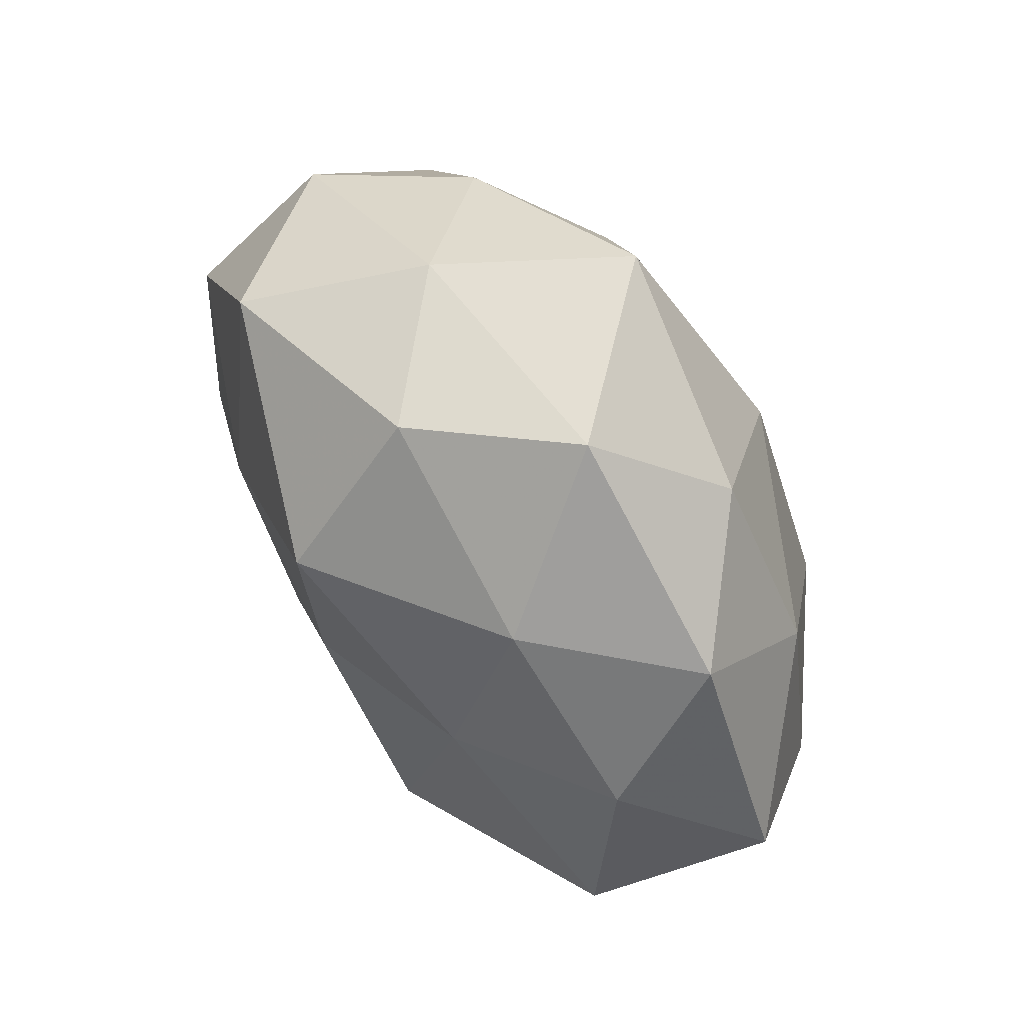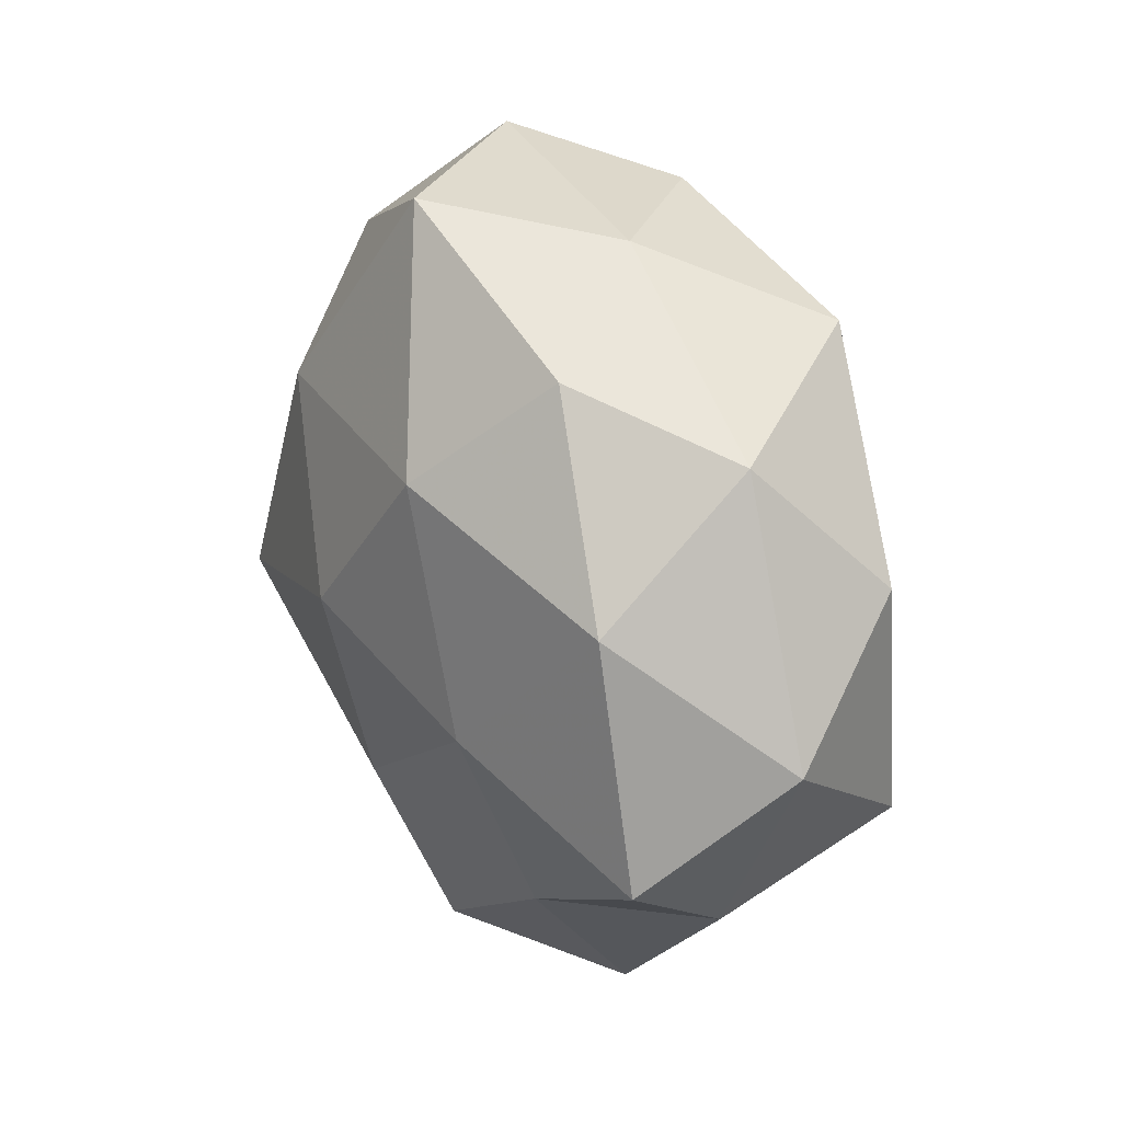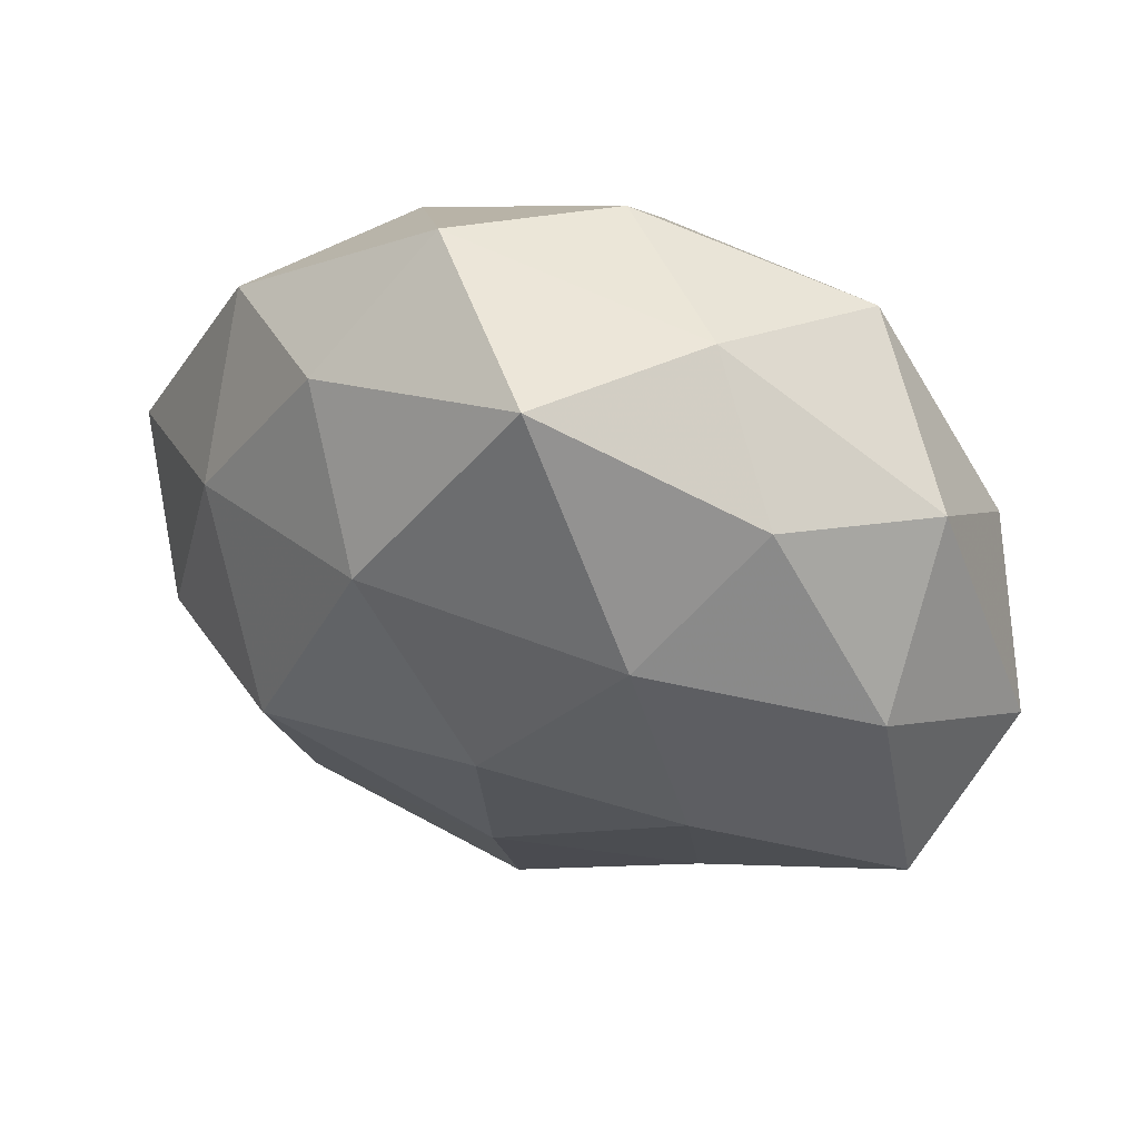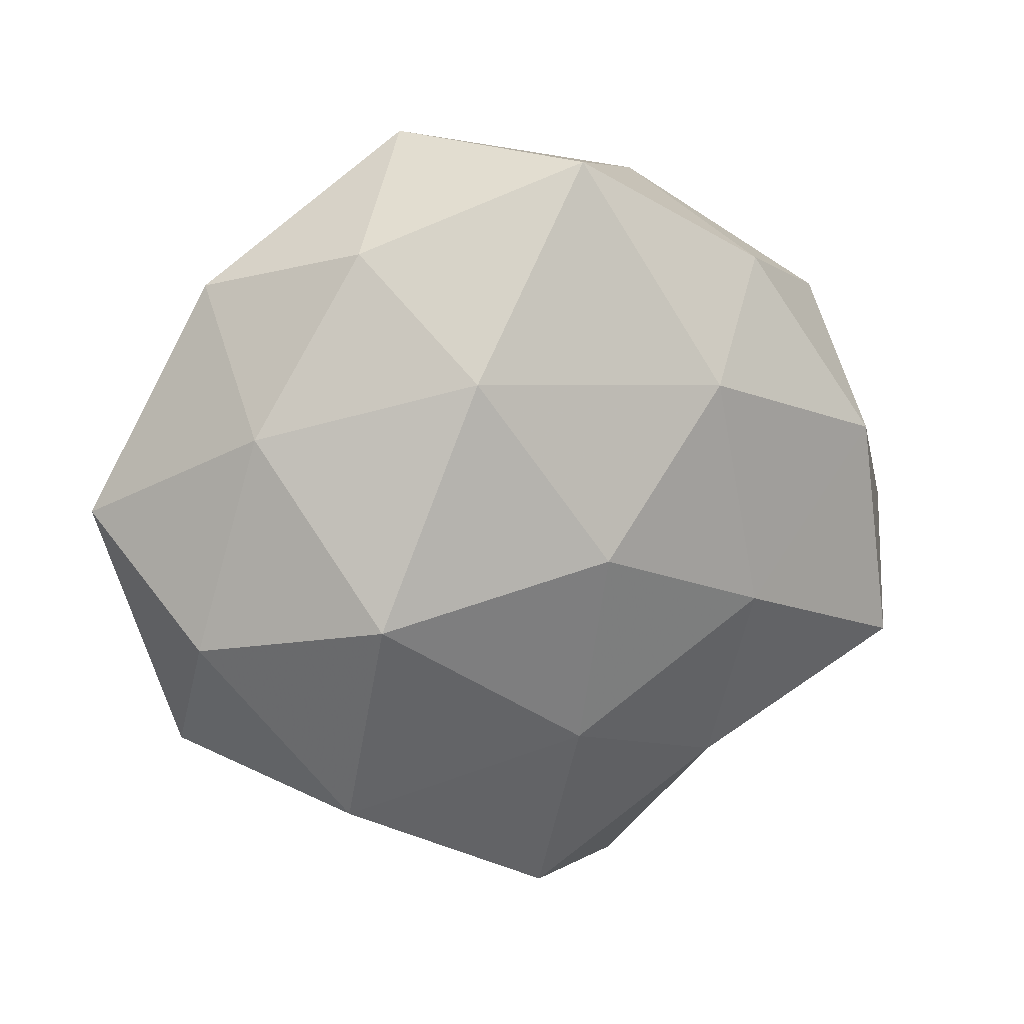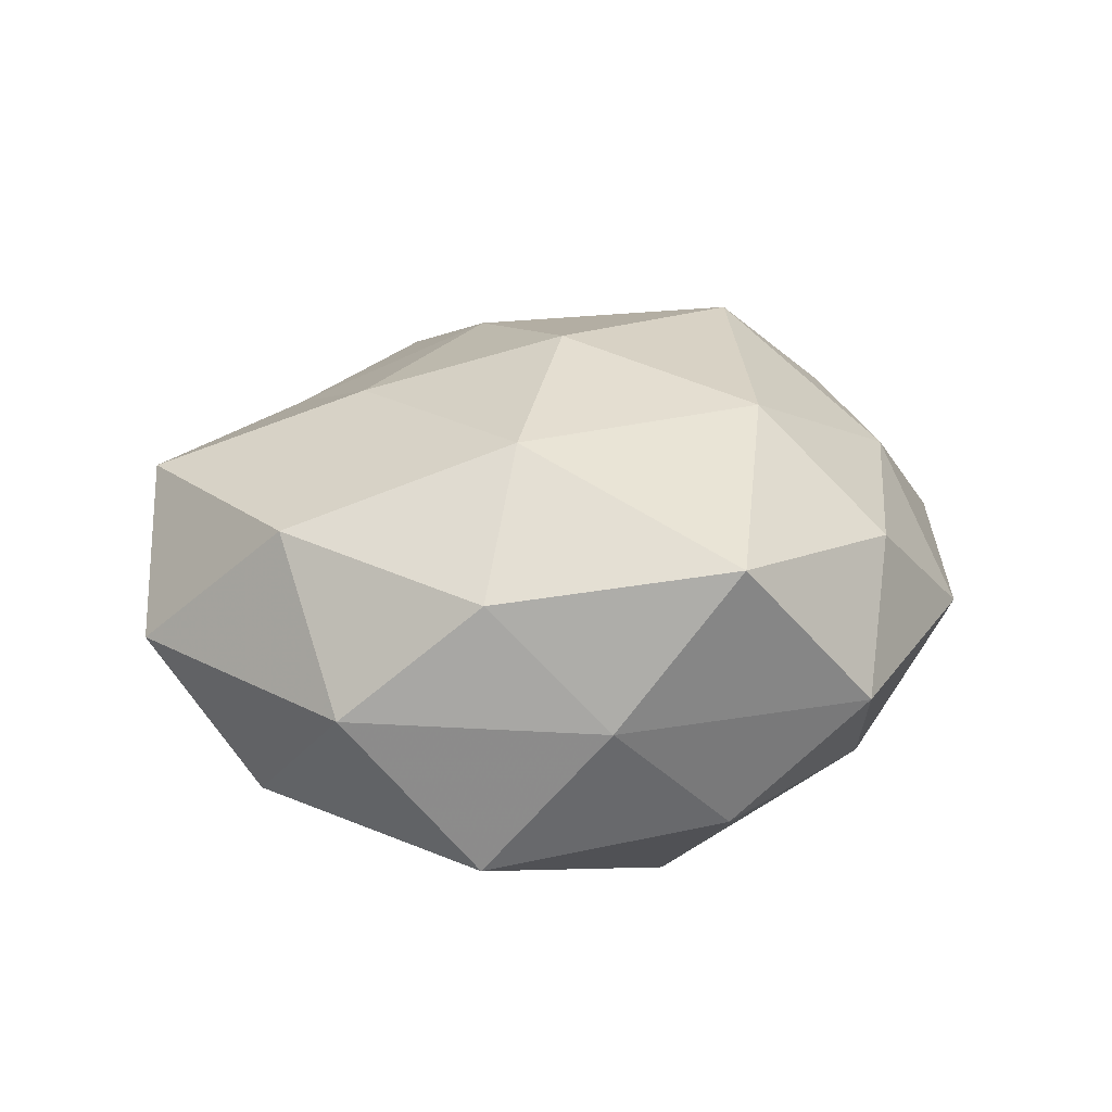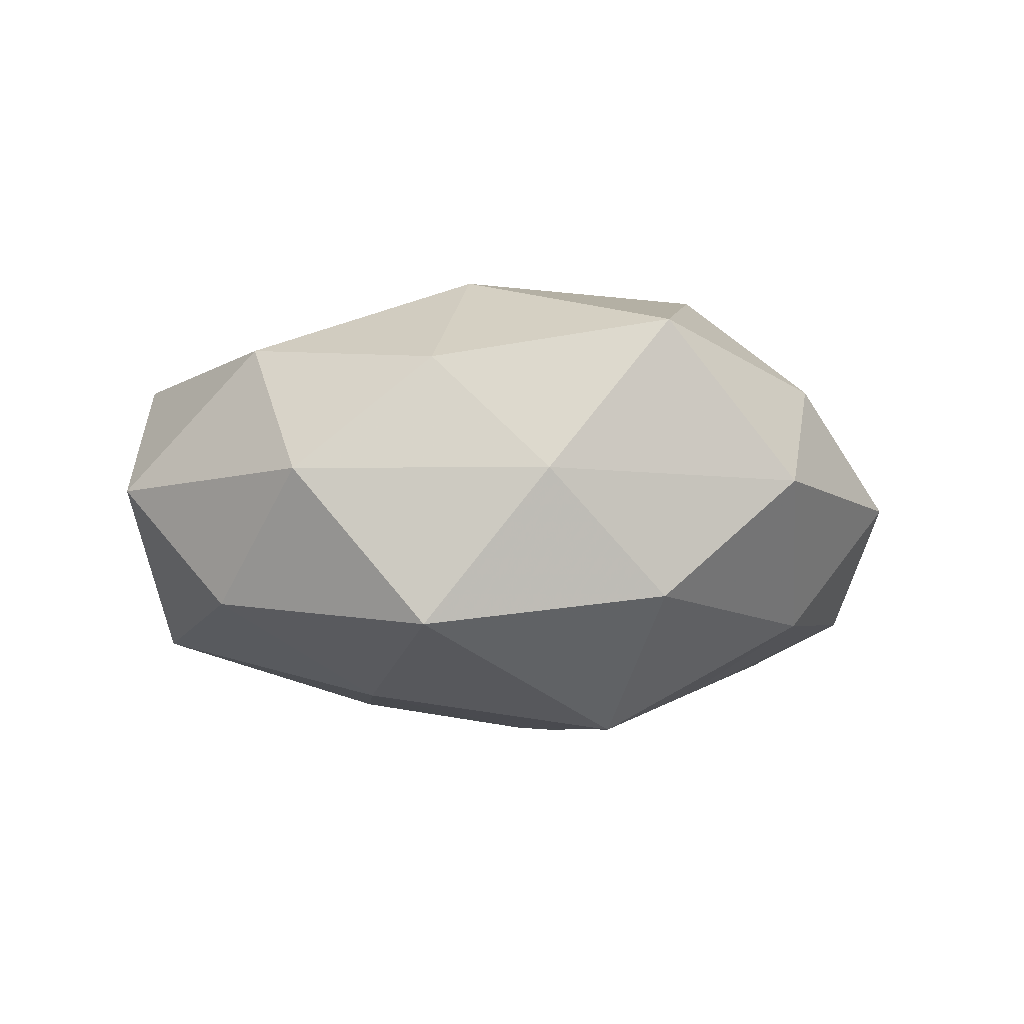
<metadata>
{"format":"obj","ext":"obj","renderer":"f3d","projection":"perspective","resolution":1024,"background":"white","views":[{"elev":68.2,"azim":-126.4,"up":"+Y"},{"elev":24.3,"azim":62.6,"up":"+Y"},{"elev":51.4,"azim":19.6,"up":"+Y"},{"elev":15.3,"azim":-21.8,"up":"+Y"},{"elev":25.6,"azim":152.0,"up":"+Z"},{"elev":-6.5,"azim":154.4,"up":"+Z"}]}
</metadata>
<code>
v -0.03823 0.01432 0.01506
v 0.04656 -0.01853 0.01649
v -0.05438 0.003189 -0.001377
v -0.01469 0.04777 0.0001293
v 0.01597 0.01901 0.02742
v -0.01769 -0.02133 -0.02931
v 0.001444 0.04538 0.01923
v 0.02263 -0.00908 0.02521
v -0.02568 -0.03082 -0.0142
v 0.01317 -0.02133 -0.02577
v 0.03753 -0.03058 0.0002362
v -0.04505 -0.01152 -0.01958
v 0.05412 -0.004511 0.0009676
v -0.001947 -0.0382 -0.01608
v -0.02738 -0.006685 0.02836
v 0.04218 0.02541 0.001107
v 0.001027 0.04318 -0.01421
v -0.03946 0.03015 -0.0006709
v -0.01494 0.02146 0.02709
v 0.0233 -0.03578 -0.01376
v -0.01662 -0.04281 -0.001153
v 0.0233 0.00468 -0.02535
v -0.04191 0.01516 -0.01496
v -8.821e-05 -0.0001504 0.03128
v 0.02683 0.03192 0.01488
v 0.04176 0.009639 0.0181
v -0.04436 -0.02749 -0.00157
v -0.001964 -0.04719 0.01466
v -0.00102 -0.02407 0.02507
v -0.02373 0.03296 -0.01658
v -0.04538 -0.01116 0.01359
v 0.02867 0.03402 -0.01782
v 0.04342 -0.01799 -0.01793
v -0.0246 0.03517 0.0136
v -0.0007327 -0.001092 -0.0293
v 0.02159 -0.03237 0.01525
v 0.01594 0.04197 0.0007415
v -0.02263 0.00749 -0.0247
v -0.028 -0.0335 0.01648
v 0.01456 -0.05149 -0.0005683
v 0.000279 0.02694 -0.02997
v 0.04591 0.01021 -0.01444
f 6 9 12
f 11 13 2
f 6 14 9
f 10 14 6
f 1 18 3
f 5 7 19
f 19 1 15
f 10 20 14
f 9 14 21
f 23 12 3
f 3 18 23
f 24 8 5
f 24 5 19
f 24 19 15
f 5 25 7
f 8 2 26
f 8 26 5
f 26 2 13
f 26 13 16
f 5 26 25
f 25 26 16
f 12 27 3
f 12 9 27
f 21 27 9
f 24 29 8
f 24 15 29
f 17 30 4
f 30 18 4
f 30 23 18
f 31 1 3
f 15 1 31
f 3 27 31
f 33 13 11
f 10 33 20
f 20 33 11
f 22 33 10
f 34 7 4
f 1 34 18
f 4 18 34
f 19 34 1
f 19 7 34
f 35 10 6
f 35 22 10
f 8 36 2
f 2 36 11
f 29 36 8
f 29 28 36
f 7 37 4
f 4 37 17
f 7 25 37
f 16 37 25
f 32 37 16
f 32 17 37
f 6 12 38
f 38 12 23
f 38 23 30
f 35 6 38
f 39 27 21
f 28 39 21
f 15 39 29
f 29 39 28
f 15 31 39
f 39 31 27
f 11 40 20
f 14 20 40
f 14 40 21
f 21 40 28
f 36 40 11
f 36 28 40
f 41 30 17
f 41 17 32
f 41 32 22
f 35 41 22
f 38 30 41
f 35 38 41
f 16 13 42
f 42 32 16
f 22 32 42
f 33 42 13
f 22 42 33

</code>
